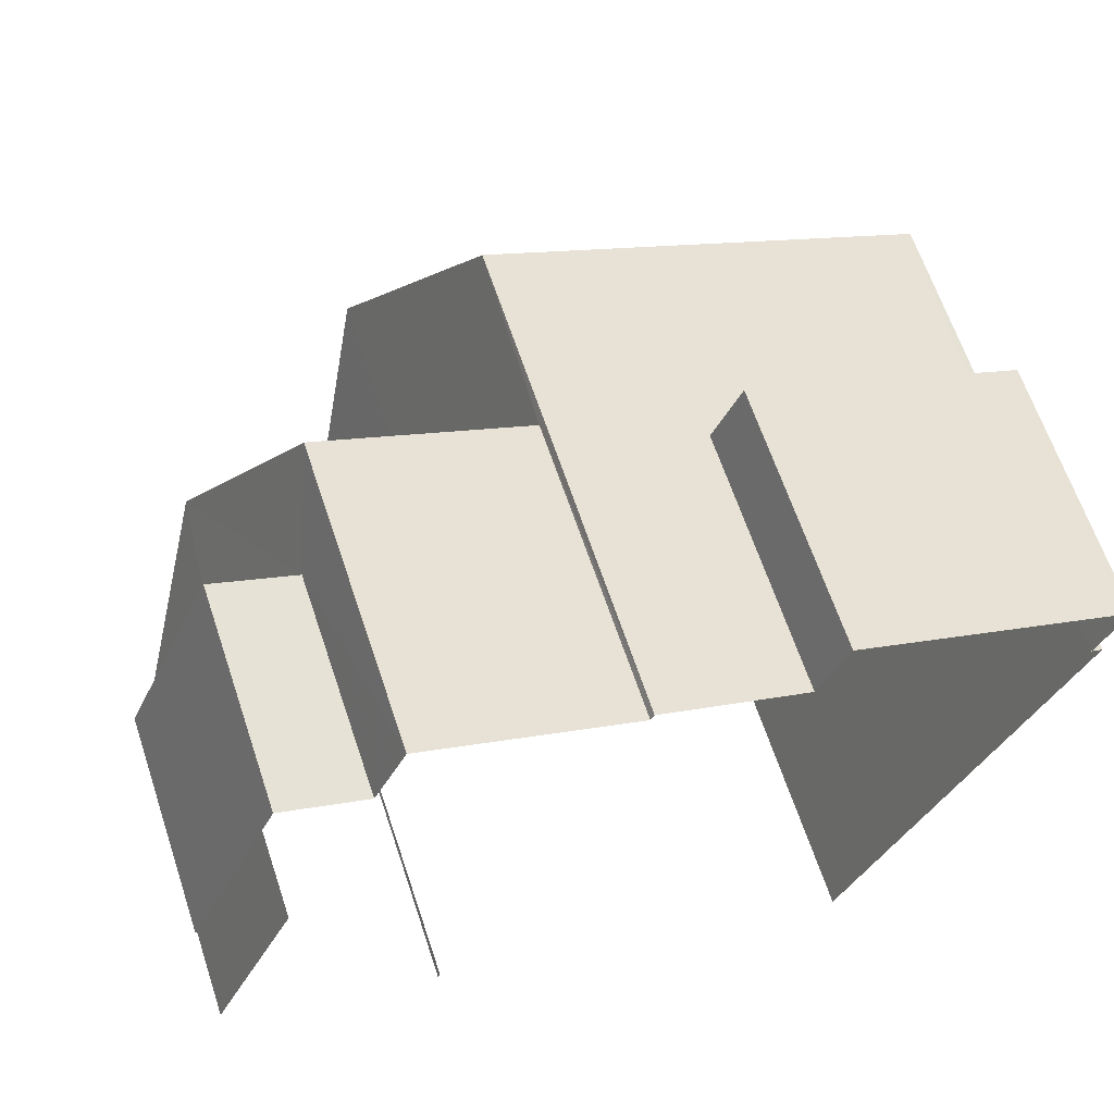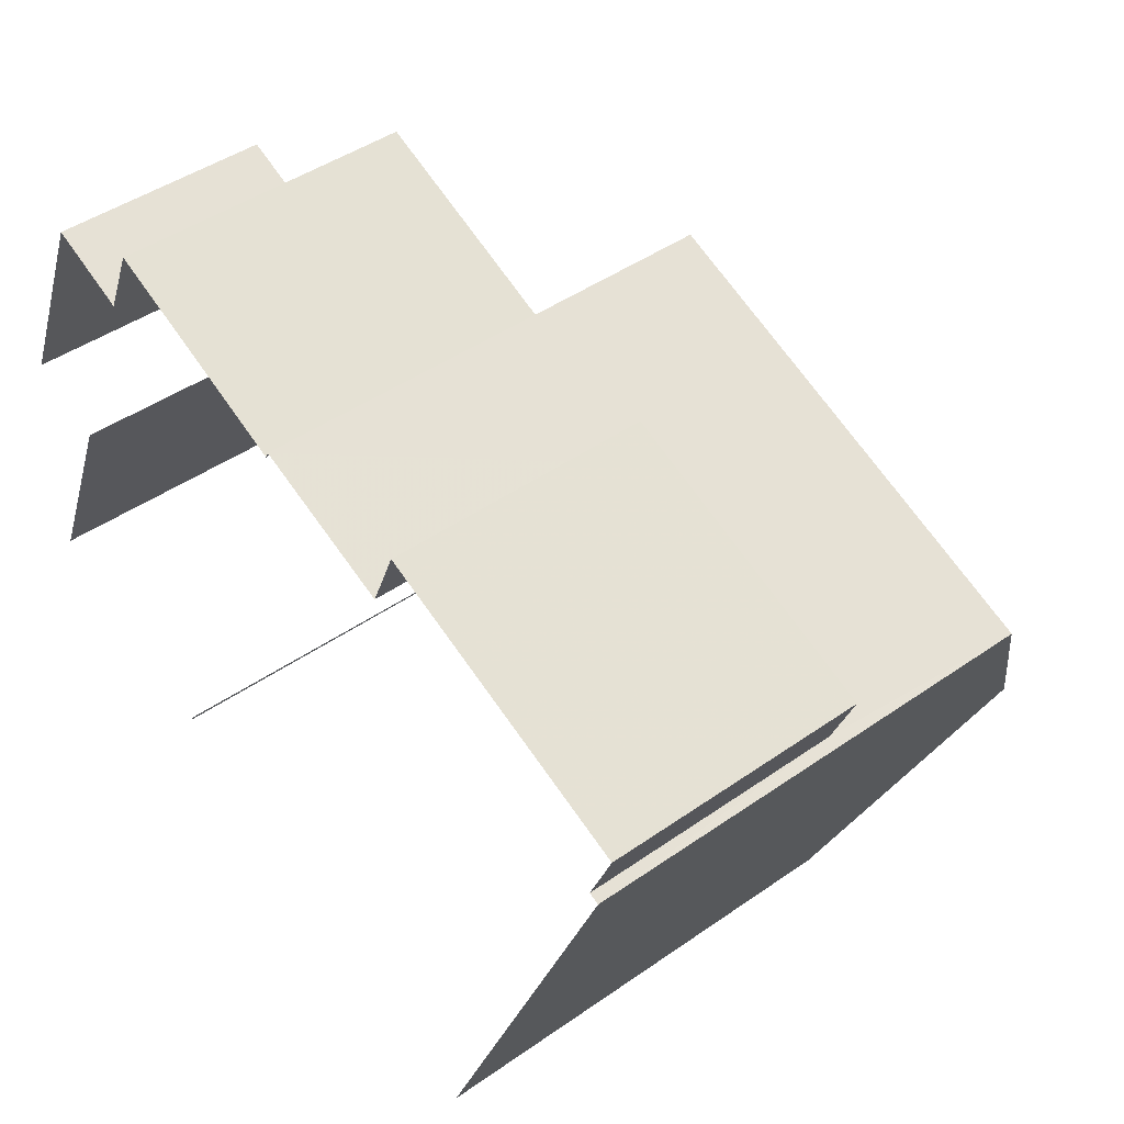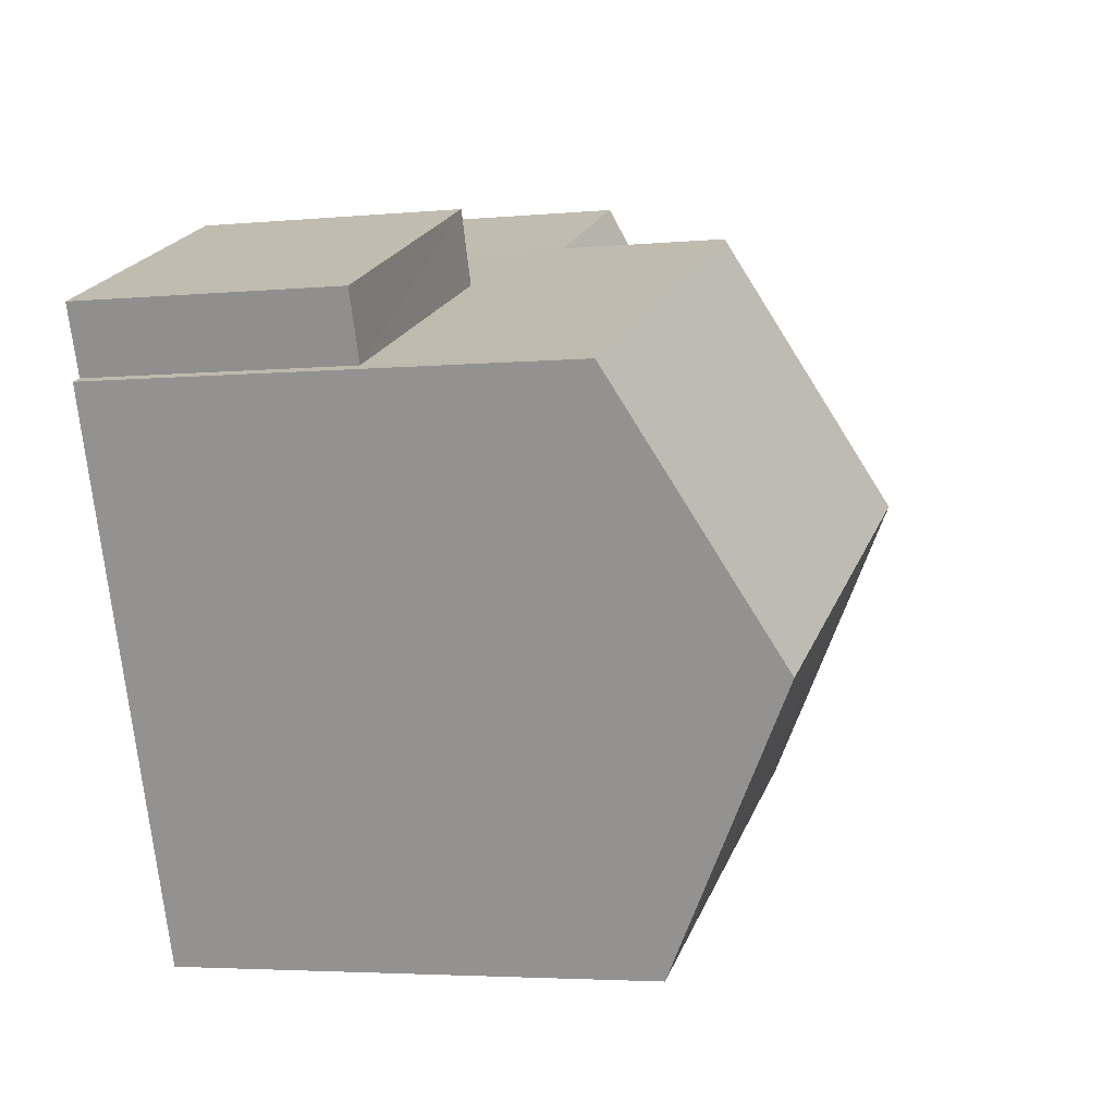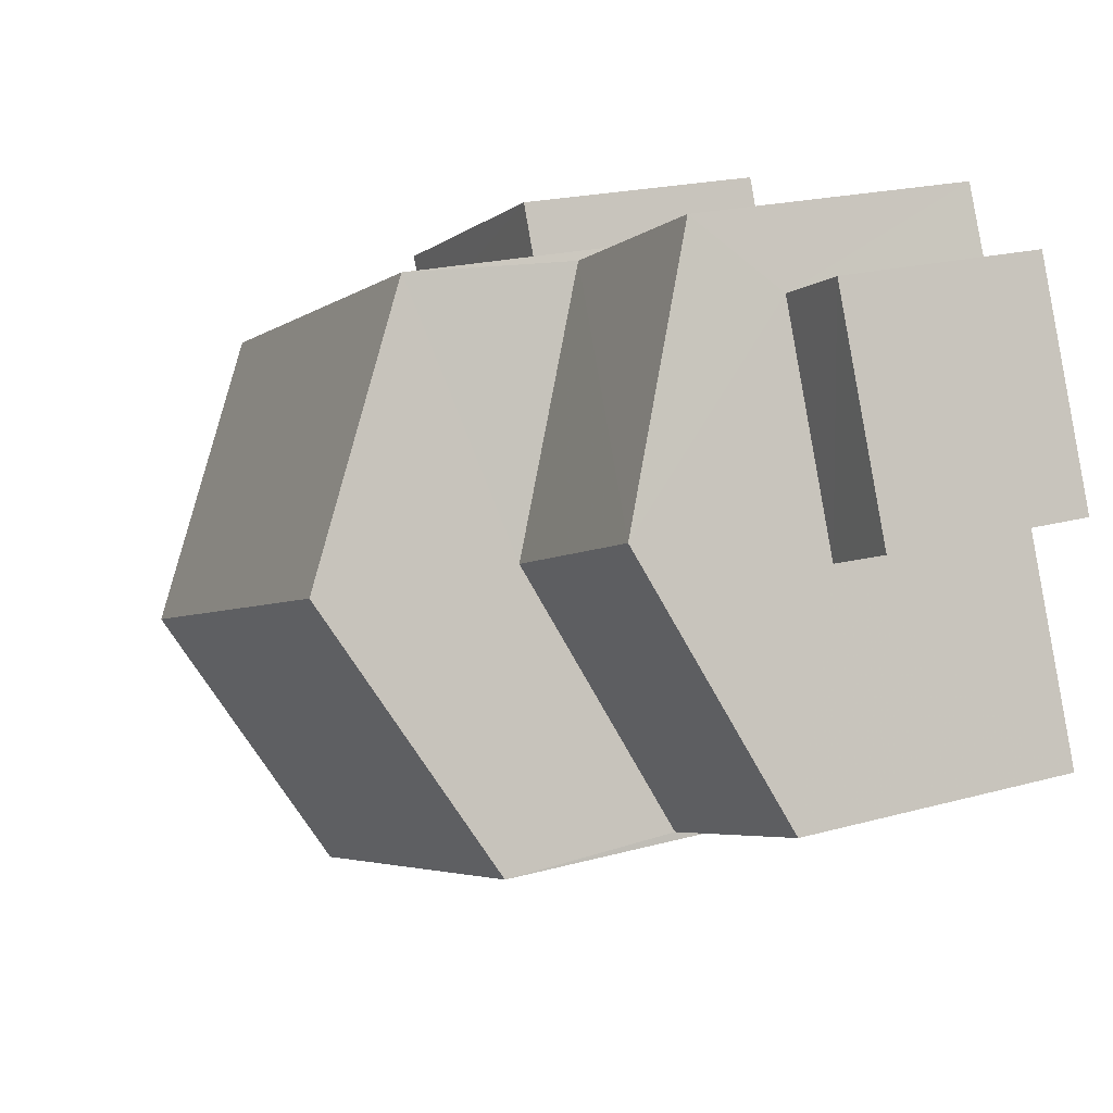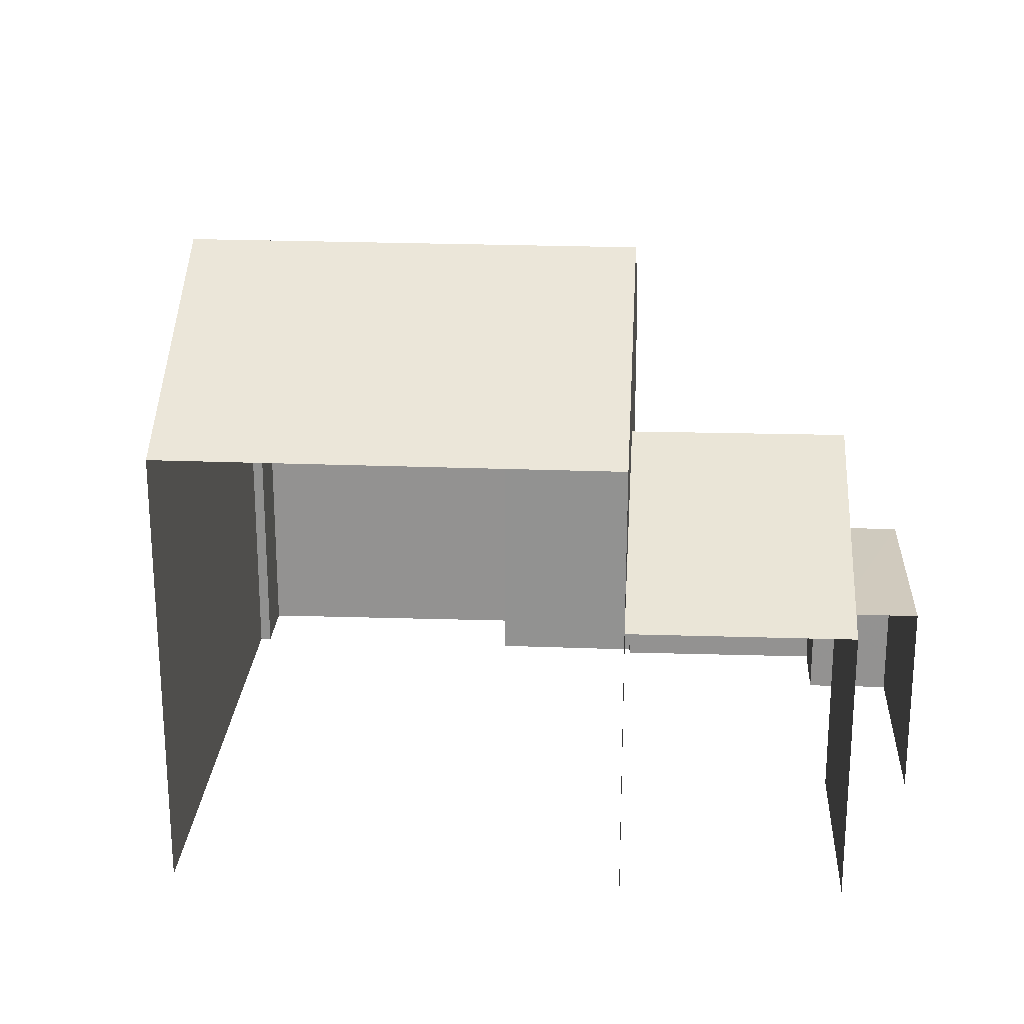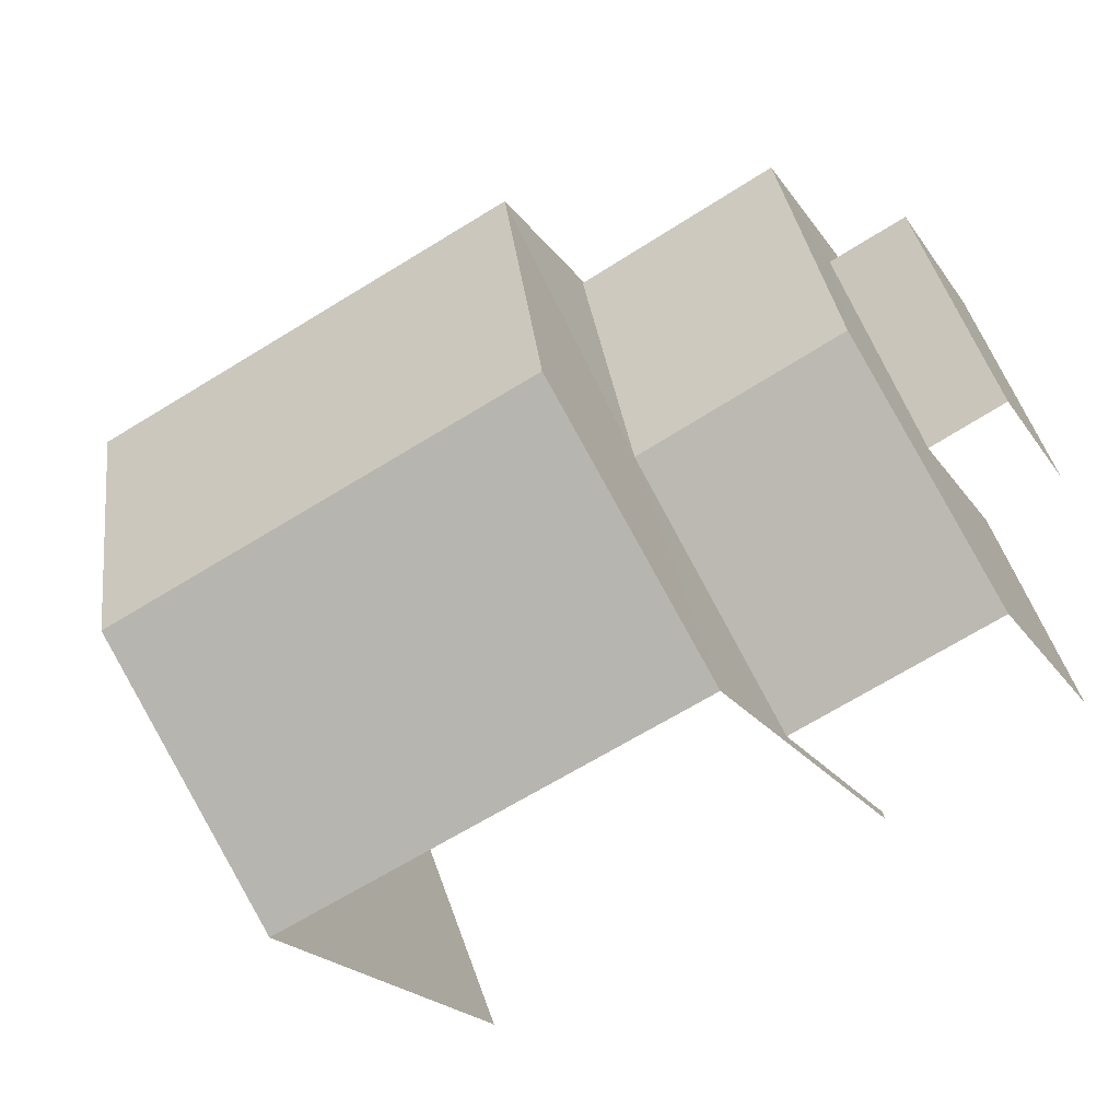
<metadata>
{"format":"obj","ext":"obj","renderer":"f3d","projection":"perspective","resolution":1024,"background":"white","views":[{"elev":64.0,"azim":161.7,"up":"+Y"},{"elev":44.9,"azim":-129.1,"up":"+Y"},{"elev":-3.7,"azim":-72.4,"up":"+Y"},{"elev":20.5,"azim":63.3,"up":"+Y"},{"elev":23.2,"azim":25.7,"up":"+Z"},{"elev":-20.3,"azim":24.0,"up":"+Y"}]}
</metadata>
<code>
v -2.2e+05 -1.239e+05 36.87
v -2.2e+05 -1.239e+05 36.87
v -2.2e+05 -1.239e+05 36.87
v -2.2e+05 -1.239e+05 36.87
v -2.2e+05 -1.239e+05 36.87
v -2.2e+05 -1.239e+05 36.87
v -2.2e+05 -1.239e+05 36.87
v -2.2e+05 -1.239e+05 36.87
v -2.2e+05 -1.238e+05 36.87
v -2.2e+05 -1.238e+05 36.87
v -2.2e+05 -1.239e+05 36.87
v -2.2e+05 -1.238e+05 36.87
v -2.2e+05 -1.238e+05 36.87
v -2.2e+05 -1.238e+05 36.87
v -2.2e+05 -1.238e+05 36.87
v -2.2e+05 -1.239e+05 36.87
v -2.2e+05 -1.239e+05 39.44
v -2.2e+05 -1.239e+05 39.44
v -2.2e+05 -1.238e+05 39.44
v -2.2e+05 -1.238e+05 39.44
v -2.2e+05 -1.238e+05 40.43
v -2.2e+05 -1.239e+05 41.79
v -2.2e+05 -1.238e+05 40.43
v -2.2e+05 -1.239e+05 41.79
v -2.2e+05 -1.238e+05 42.6
v -2.2e+05 -1.239e+05 42.6
v -2.2e+05 -1.239e+05 44.3
v -2.2e+05 -1.239e+05 44.3
v -2.2e+05 -1.239e+05 40.05
v -2.2e+05 -1.238e+05 40.05
v -2.2e+05 -1.239e+05 40.05
v -2.2e+05 -1.239e+05 40.05
v -2.2e+05 -1.239e+05 42.6
v -2.2e+05 -1.239e+05 42.6
v -2.2e+05 -1.239e+05 40.43
v -2.2e+05 -1.239e+05 40.43
f 1 2 3
f 2 4 5
f 3 6 7
f 8 6 9
f 10 5 11
f 12 13 14
f 6 12 9
f 15 13 16
f 16 5 10
f 16 3 2
f 16 2 5
f 3 13 6
f 6 13 12
f 16 13 3
f 6 8 18
f 17 6 18
f 34 2 1
f 34 33 2
f 3 7 35
f 36 3 35
f 17 18 19
f 20 17 19
f 21 22 23
f 21 24 22
f 25 26 27
f 28 25 27
f 29 30 31
f 29 32 30
f 33 34 28
f 27 33 28
f 24 35 22
f 24 36 35
f 31 10 11
f 31 30 10
f 5 31 11
f 5 29 31
f 1 3 36
f 13 15 21
f 24 21 25
f 34 36 24
f 34 1 36
f 21 15 25
f 28 34 24
f 28 24 25
f 12 14 20
f 17 7 6
f 17 20 22
f 35 7 17
f 20 14 23
f 35 17 22
f 22 20 23
f 21 23 14
f 13 21 14
f 32 15 16
f 15 32 25
f 5 4 29
f 26 25 32
f 4 26 29
f 26 32 29
f 4 2 26
f 26 33 27
f 26 2 33
f 19 8 9
f 19 18 8
f 12 19 9
f 12 20 19
f 32 10 30
f 32 16 10

</code>
